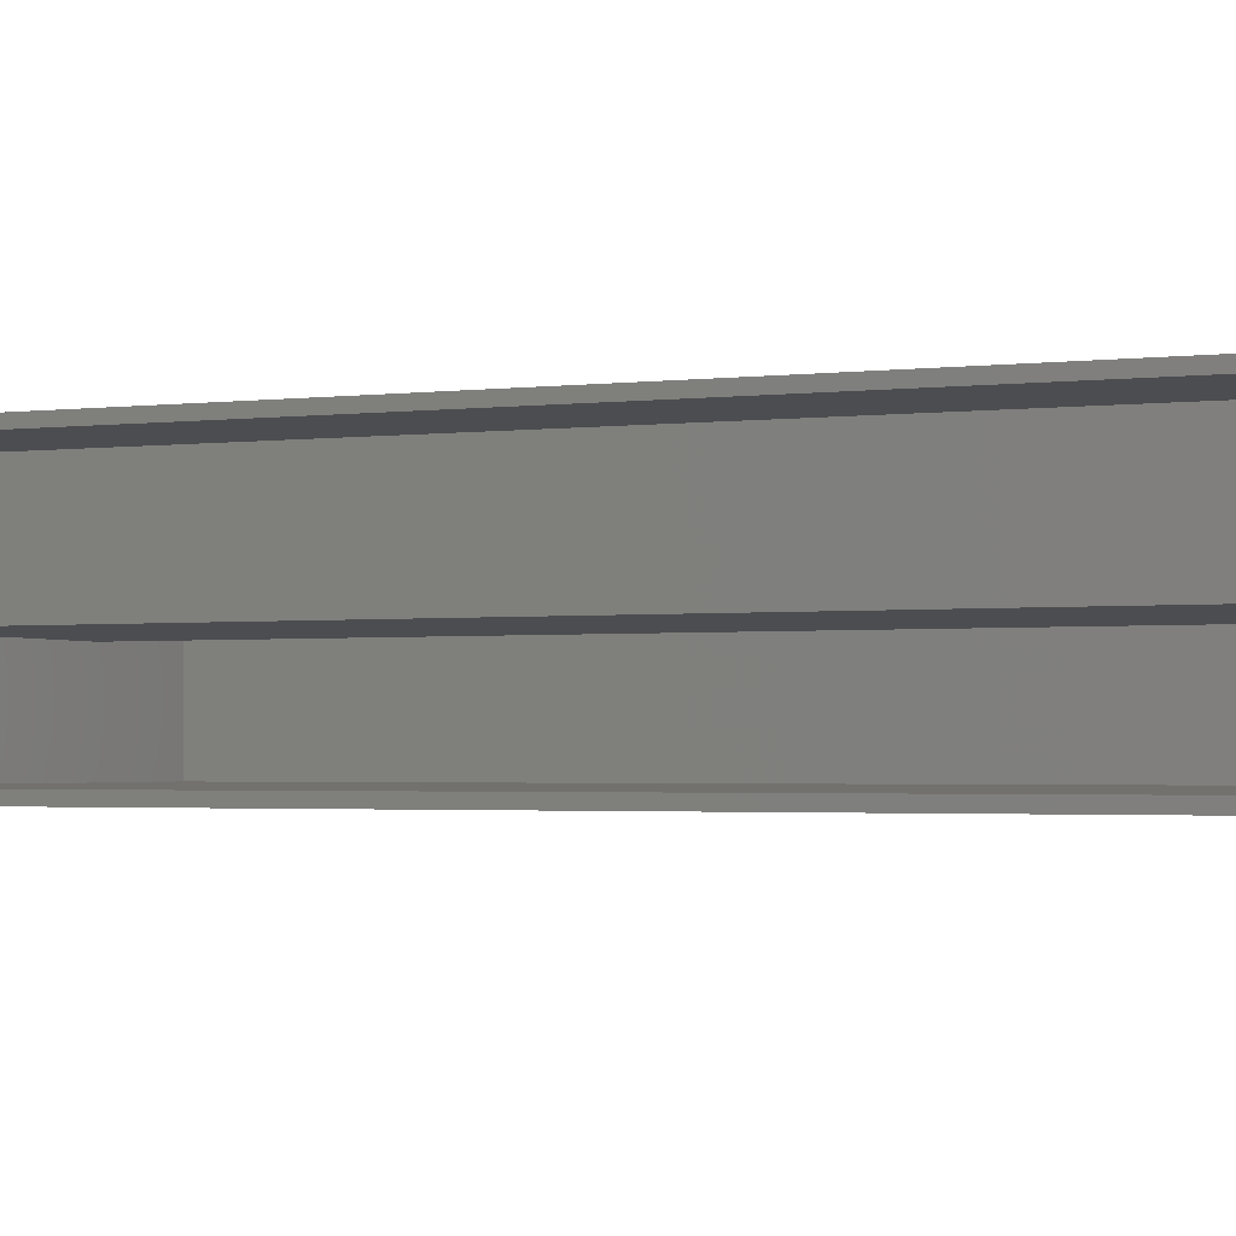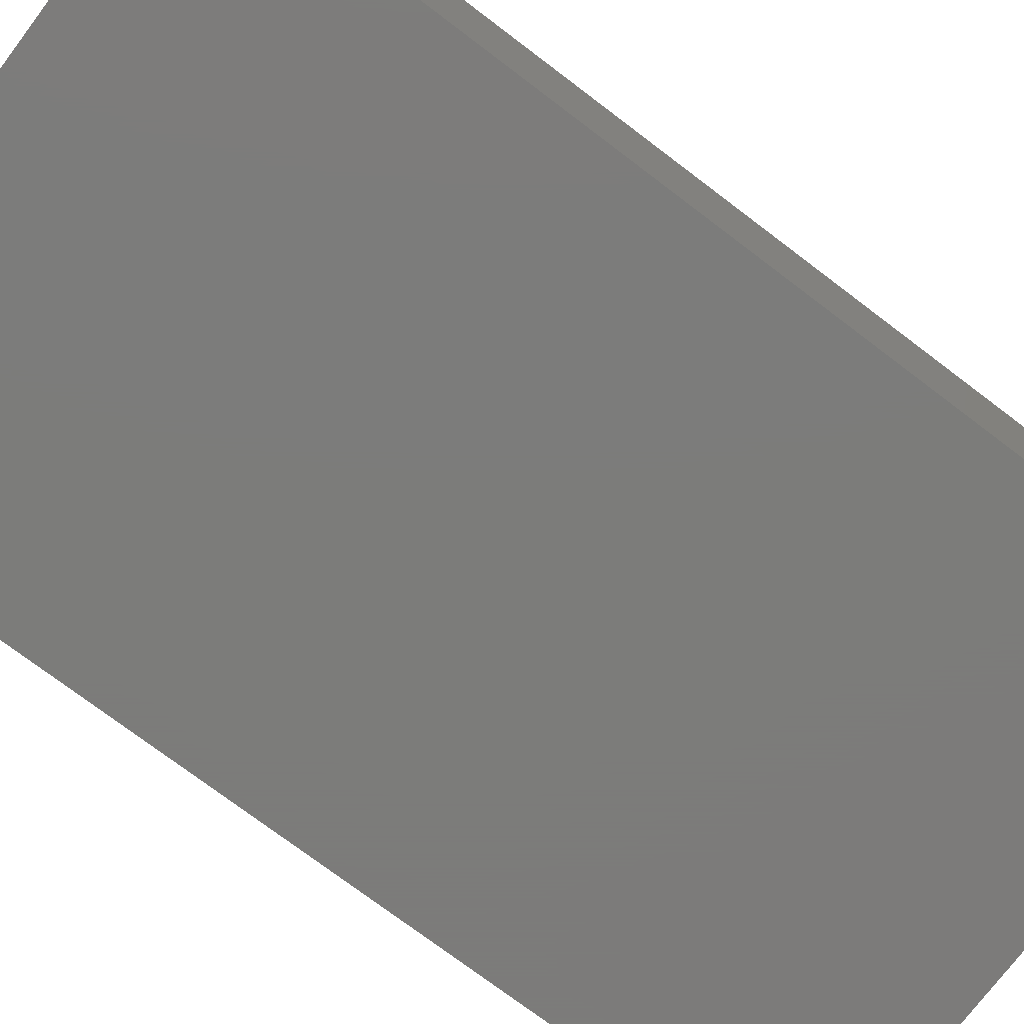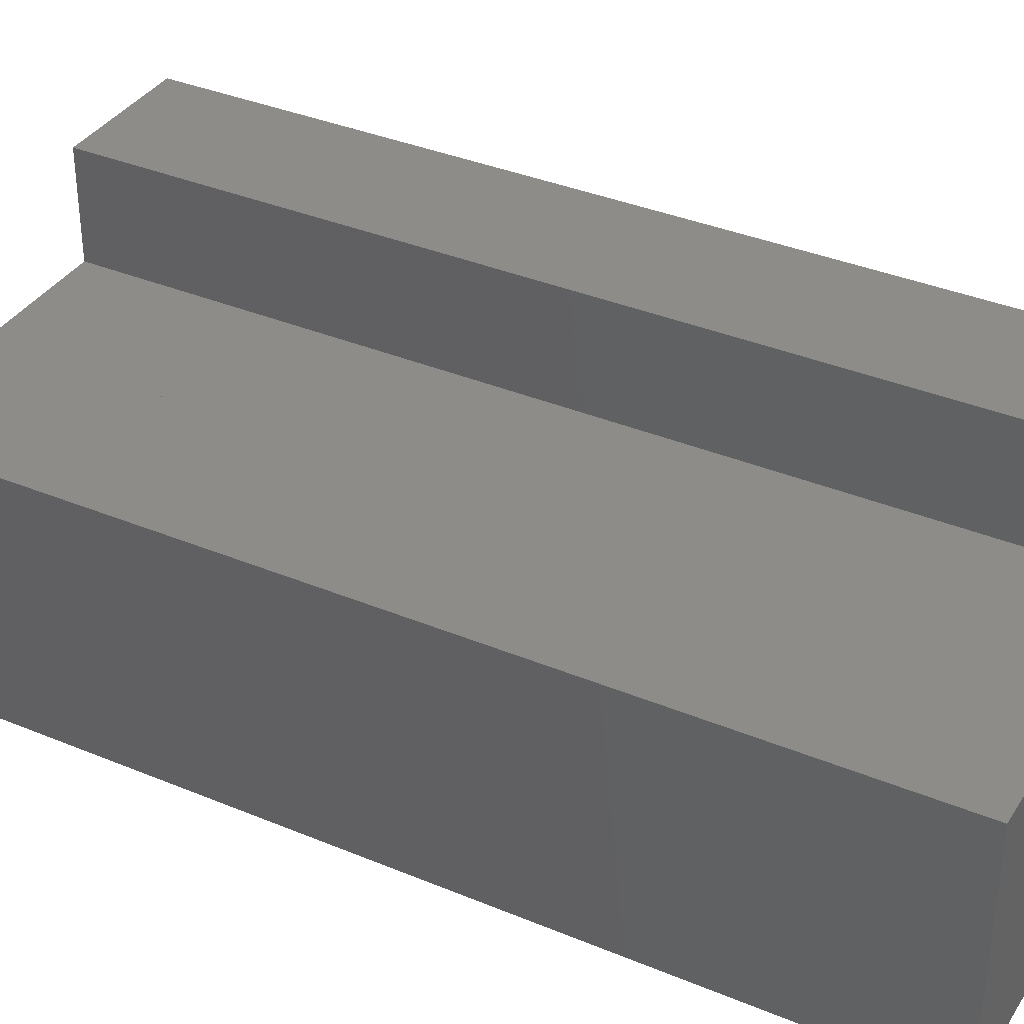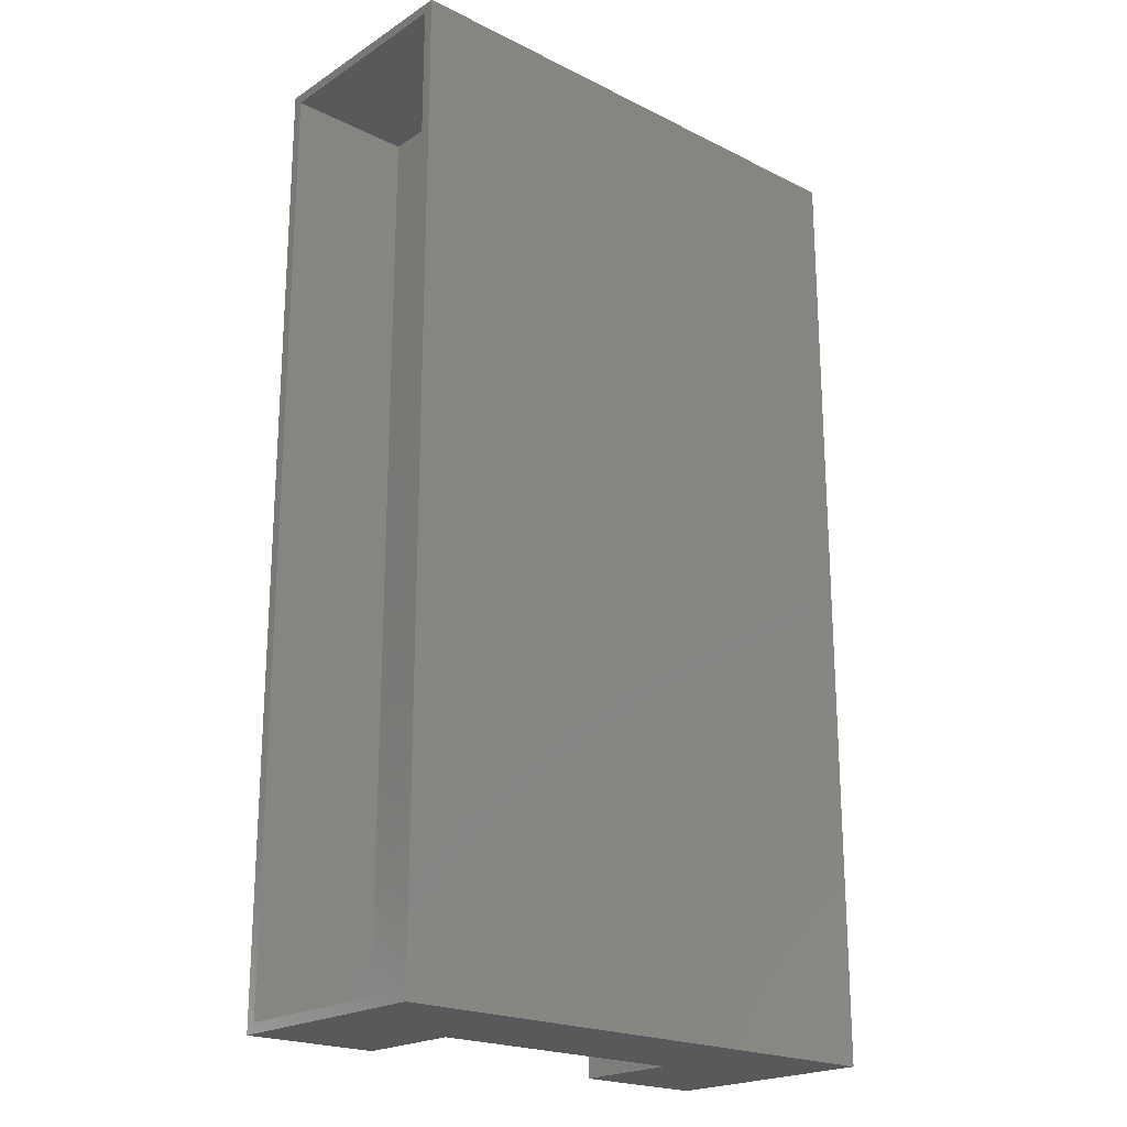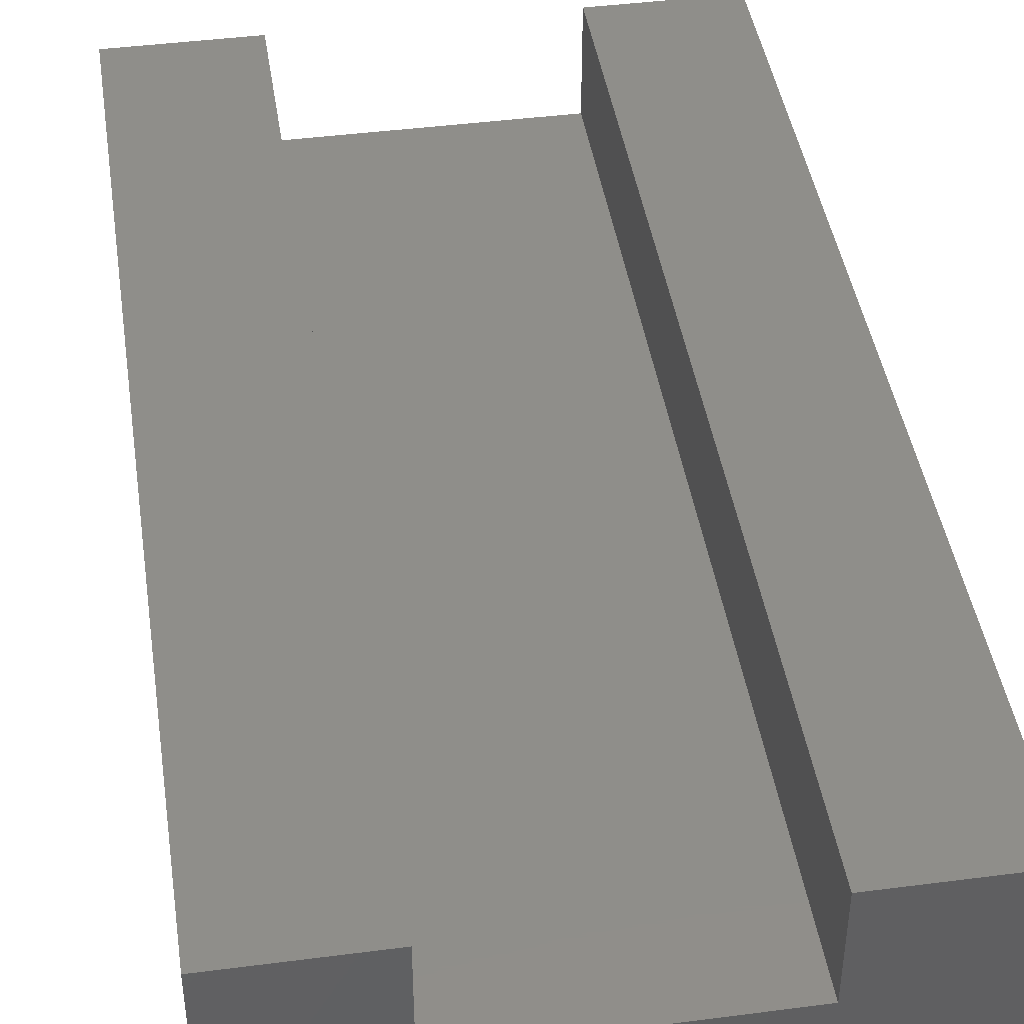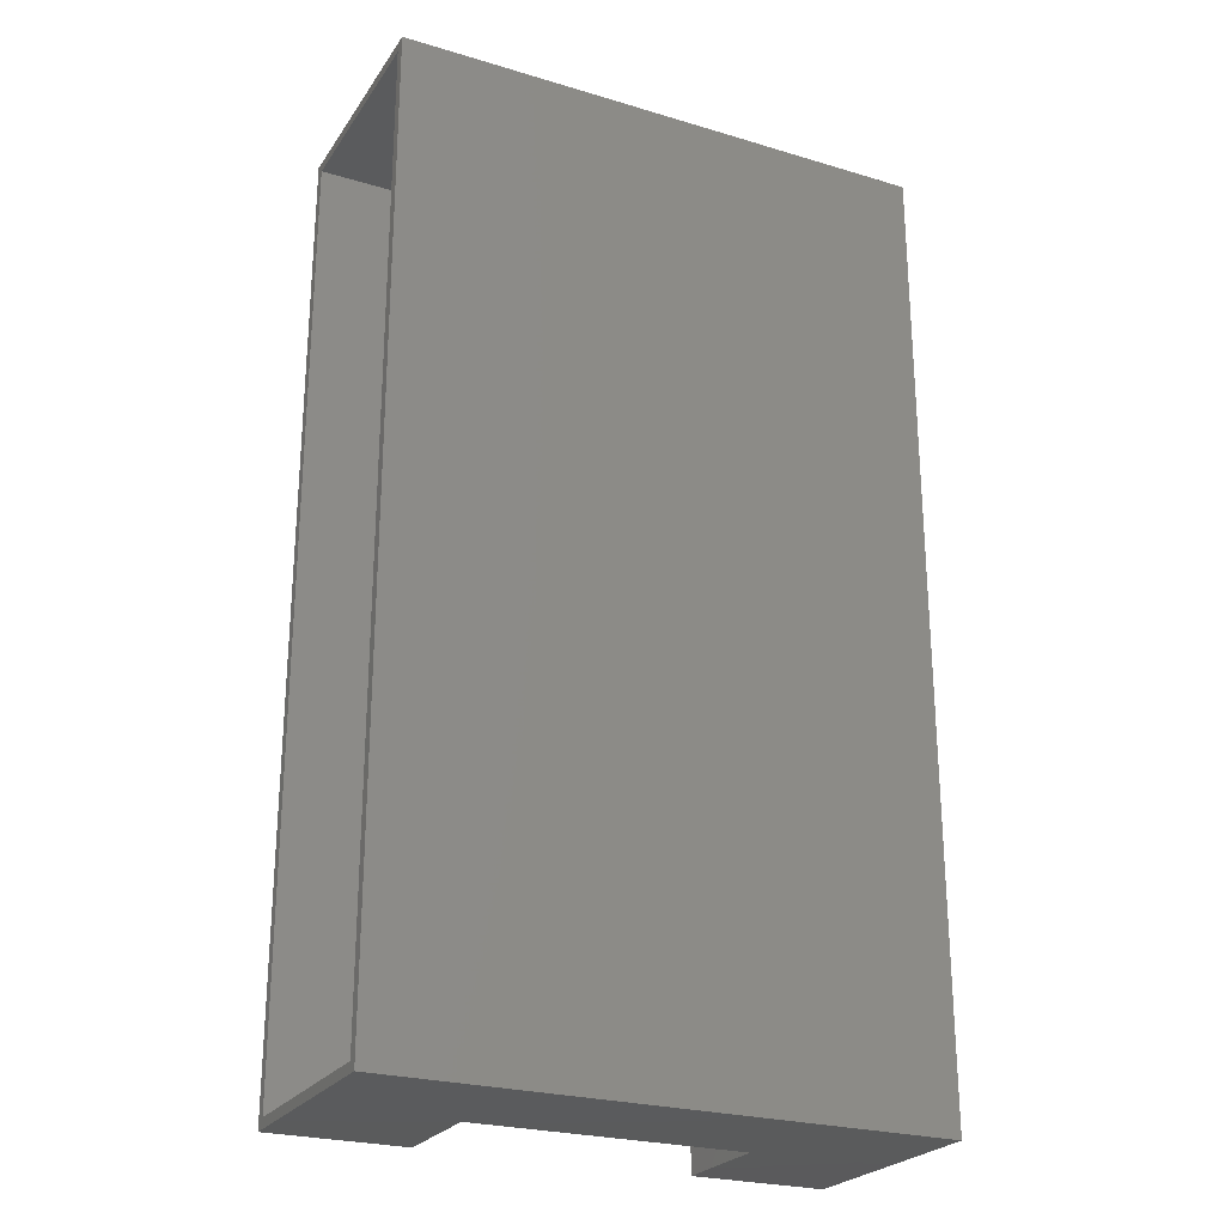
<metadata>
{"format":"stl","ext":"stl","renderer":"f3d","projection":"perspective","resolution":1024,"background":"white","views":[{"elev":-2.2,"azim":114.5,"up":"+Z"},{"elev":-75.2,"azim":-127.1,"up":"+Z"},{"elev":36.2,"azim":-61.4,"up":"+Z"},{"elev":-21.2,"azim":138.5,"up":"+Y"},{"elev":43.4,"azim":-8.7,"up":"+Z"},{"elev":-24.9,"azim":154.0,"up":"+Y"}]}
</metadata>
<code>
# stl→obj: 32 verts, 60 faces
v 0.1562 2.342e-17 -0.2344
v 0.1562 -0.007812 -0.2266
v 0.1562 -0.75 -0.2344
v 0.1562 3.328e-17 -0.05674
v 0.1562 -0.007812 -0.06456
v 0.1562 -0.75 -0.05674
v 0.1562 -0.7422 -0.2266
v 0.1562 -0.7422 -0.06456
v -0.2578 -0.007812 -0.2266
v -0.2578 -0.7422 -0.2266
v 0.05748 -0.007812 -0.06456
v 0.05748 -0.7422 -0.06456
v 0.05748 -0.007812 -0.1489
v -0.1669 -0.007812 -0.1489
v -0.2578 -0.007812 -0.06456
v -0.1669 -0.007812 -0.06456
v 0.05748 -0.7422 -0.1489
v -0.1669 -0.7422 -0.1489
v -0.2578 -0.7422 -0.06456
v -0.1669 -0.7422 -0.06456
v -0.2656 -0.75 -0.2344
v 0.04967 -0.75 -0.1411
v -0.159 -0.75 -0.1411
v -0.159 -0.75 -0.05674
v -0.2656 -0.75 -0.05674
v 0.04967 -0.75 -0.05674
v -0.2656 0 -0.2344
v -0.2656 9.861e-18 -0.05674
v -0.159 1.578e-17 -0.05674
v -0.159 1.109e-17 -0.1411
v 0.04967 2.268e-17 -0.1411
v 0.04967 2.736e-17 -0.05674
f 1 2 3
f 1 4 2
f 4 5 2
f 4 6 5
f 2 7 3
f 6 3 7
f 6 7 8
f 6 8 5
f 9 10 2
f 2 10 7
f 5 8 11
f 11 8 12
f 5 11 2
f 2 11 13
f 2 13 9
f 9 13 14
f 9 14 15
f 15 14 16
f 7 12 8
f 12 7 17
f 17 7 10
f 17 10 18
f 18 10 19
f 18 19 20
f 16 20 15
f 15 20 19
f 11 12 13
f 13 12 17
f 13 17 14
f 14 17 18
f 14 18 16
f 16 18 20
f 15 19 9
f 9 19 10
f 21 3 22
f 21 22 23
f 21 23 24
f 21 24 25
f 22 3 26
f 26 3 6
f 27 28 29
f 27 29 30
f 27 30 31
f 27 31 1
f 31 32 1
f 1 32 4
f 28 27 25
f 25 27 21
f 29 28 24
f 24 28 25
f 30 29 23
f 23 29 24
f 31 30 22
f 22 30 23
f 32 31 26
f 26 31 22
f 4 32 6
f 6 32 26
f 27 1 21
f 21 1 3

</code>
